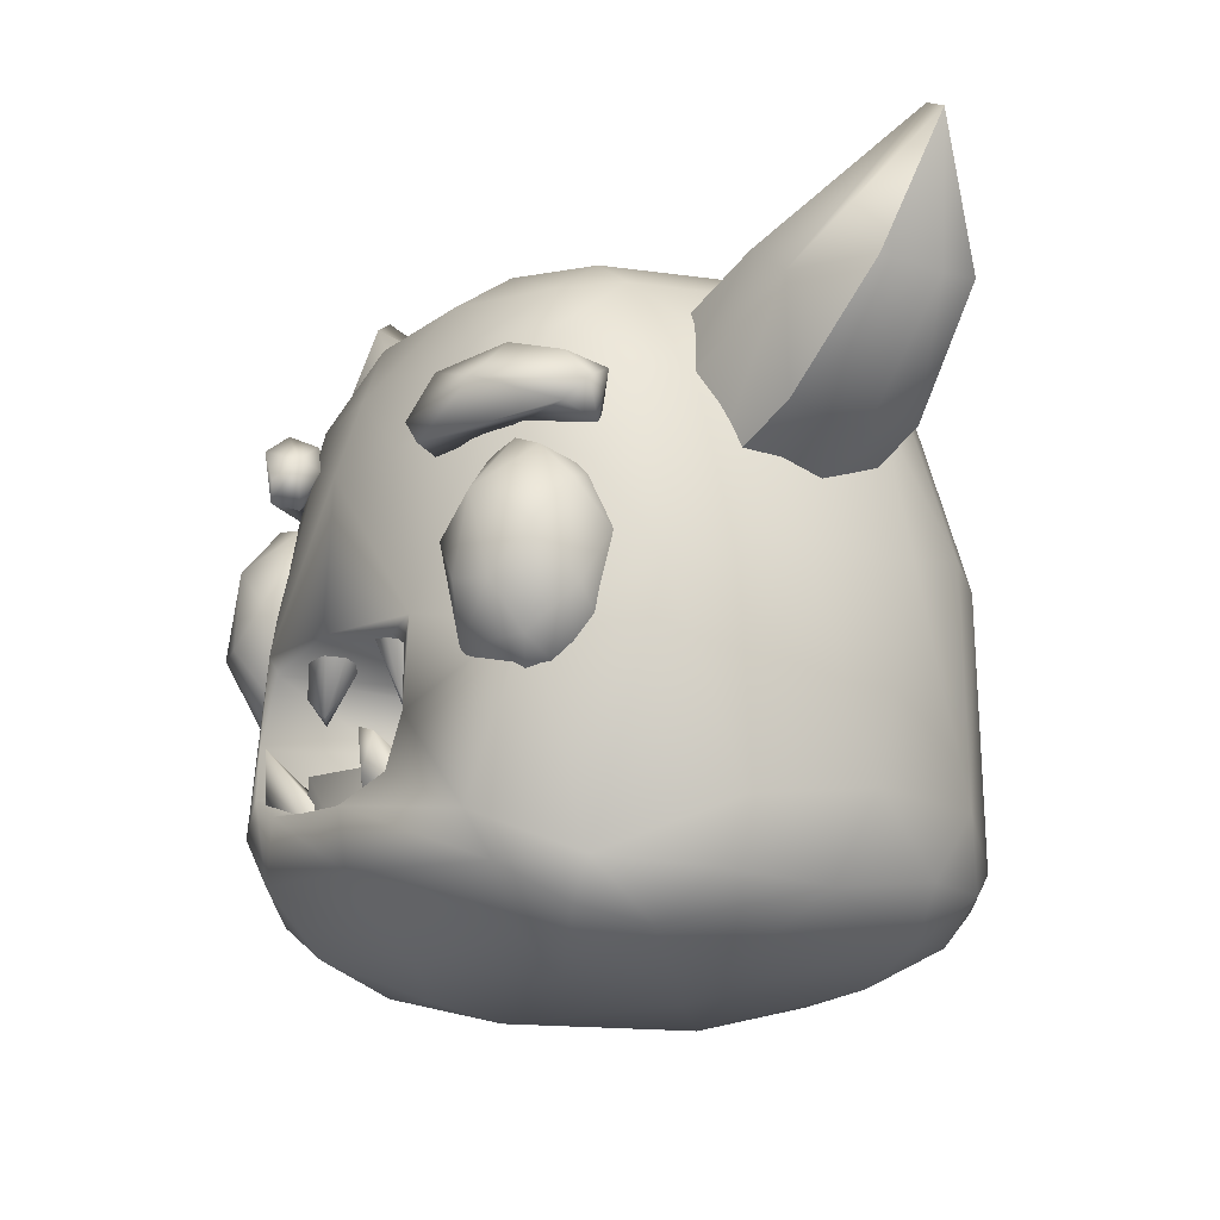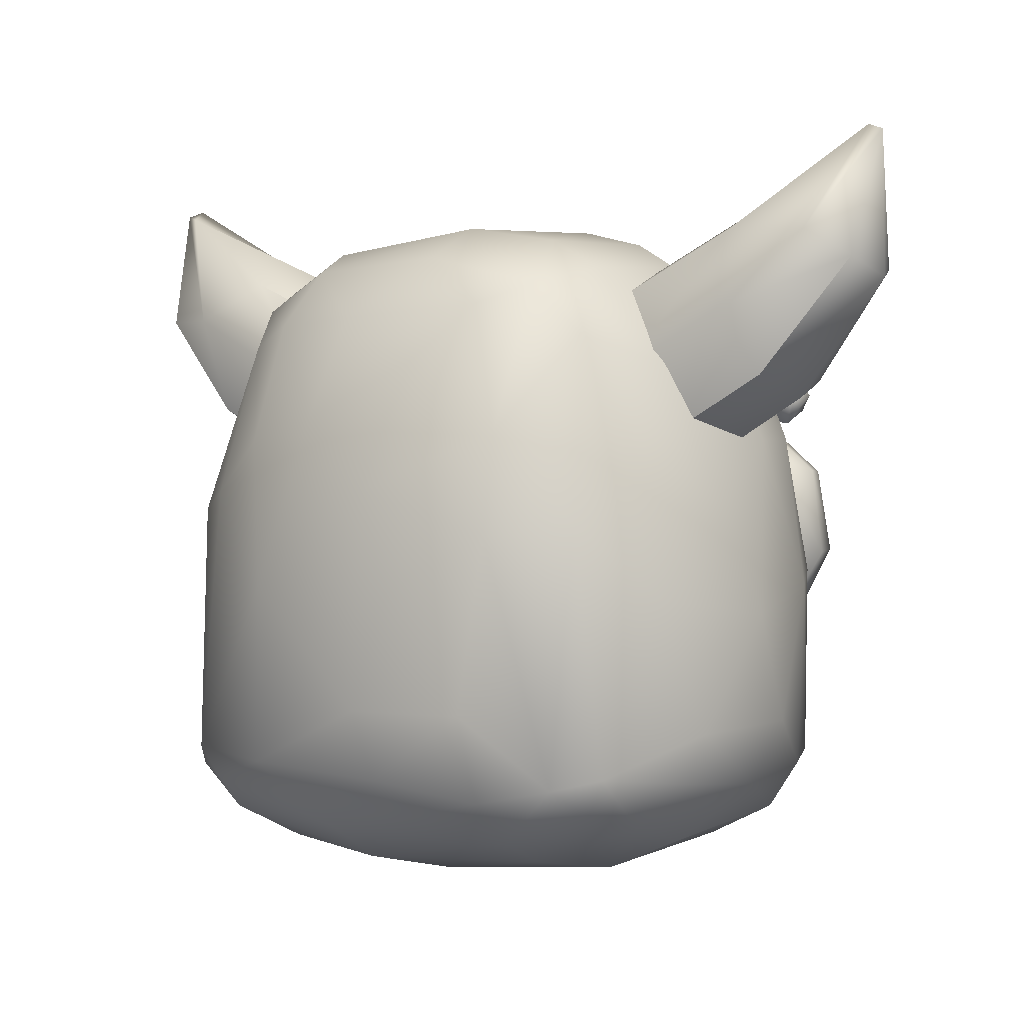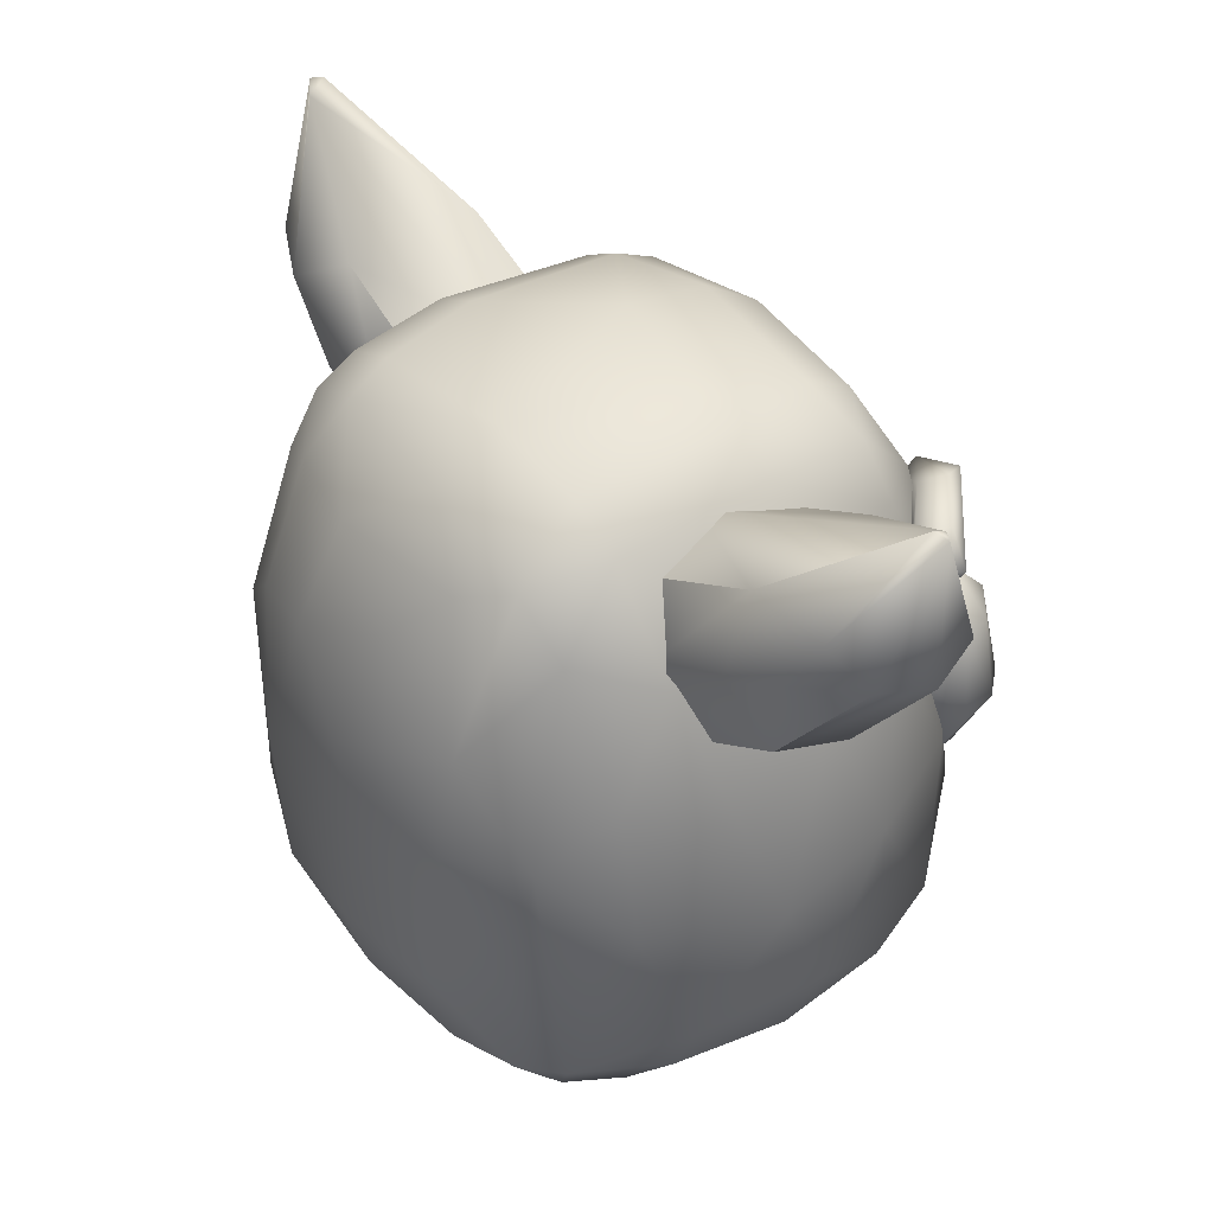
<metadata>
{"format":"obj","ext":"obj","renderer":"f3d","projection":"perspective","resolution":1024,"background":"white","views":[{"elev":-11.0,"azim":56.1,"up":"+Y"},{"elev":-0.2,"azim":-145.3,"up":"+Y"},{"elev":40.6,"azim":-124.6,"up":"+Y"}]}
</metadata>
<code>
o Enemy_Eyes_Cube.003
v -0.4314 0.7371 0.3185
v -0.3484 0.7287 0.3418
v -0.4676 1.011 0.4751
v -0.2688 0.8285 0.4412
v -0.4022 0.5721 0.3988
v -0.3687 0.9886 0.5356
v -0.2928 0.6397 0.4494
v -0.288 0.7287 0.5671
v -0.3508 0.5718 0.5161
v -0.3499 0.8224 0.6298
v -0.3652 0.6364 0.6029
v -0.461 1.001 0.5362
v -0.4314 0.7371 0.651
v -0.4225 0.573 0.5736
v -0.4501 0.9022 0.6295
v -0.5144 0.7287 0.6278
v -0.5038 0.5706 0.5365
v -0.5486 0.9182 0.5539
v -0.5748 0.7287 0.5671
v -0.5951 0.7207 0.4848
v -0.5732 0.8338 0.4029
v -0.5594 0.6292 0.4374
v -0.4543 0.5432 0.457
v -0.4153 0.9996 0.4247
v -0.5145 0.8175 0.3408
v -0.5006 0.6364 0.3684
v -0.3973 0.9279 0.3538
v -0.3178 0.947 0.4534
v -0.3154 0.9226 0.555
v -0.5692 0.9197 0.4842
v -0.5111 0.9486 0.4012
v 0.4336 0.7336 0.3195
v 0.3484 0.8259 0.3418
v 0.4429 1.011 0.5284
v 0.288 0.8259 0.4024
v 0.3355 0.6334 0.3834
v 0.4102 0.5675 0.4018
v 0.3687 0.9886 0.5356
v 0.2675 0.8305 0.4829
v 0.298 0.6283 0.5063
v 0.288 0.7287 0.5671
v 0.3499 0.8224 0.6298
v 0.3905 0.6231 0.6092
v 0.3839 0.5542 0.5253
v 0.4501 0.9022 0.6295
v 0.4314 0.7371 0.651
v 0.5144 0.7287 0.6278
v 0.5709 0.8336 0.5701
v 0.5394 0.6326 0.5681
v 0.4579 0.5432 0.5113
v 0.5952 0.724 0.4867
v 0.5095 0.5664 0.4545
v 0.5063 0.9888 0.5161
v 0.5732 0.8338 0.4029
v 0.5348 0.6366 0.3896
v 0.42 1 0.4234
v 0.5145 0.8175 0.3408
v 0.4036 0.9314 0.3551
v 0.3199 0.9495 0.4565
v 0.3154 0.9226 0.555
v 0.5693 0.9192 0.4848
v 0.5116 0.9495 0.4023
f 1 27 2
f 27 28 4
f 24 28 27
f 24 3 6
f 23 5 9
f 7 9 5
f 16 17 14 13
f 6 29 28
f 28 29 4
f 8 10 11
f 29 6 10
f 23 9 14
f 8 11 9
f 29 10 8
f 10 13 11
f 6 3 12
f 23 14 17
f 13 15 16
f 12 3 30
f 30 21 20
f 30 3 31
f 17 22 23
f 21 31 25
f 24 27 31
f 25 1 26
f 31 27 25
f 12 18 15
f 33 58 32
f 37 36 32
f 59 56 58
f 56 38 34
f 50 44 37
f 59 38 56
f 39 59 35
f 60 38 59
f 40 41 39
f 60 59 39
f 43 41 40
f 42 60 41
f 46 42 43
f 42 45 38
f 47 48 45
f 48 53 45
f 50 52 49
f 49 51 48
f 61 53 48
f 52 55 51
f 54 61 51
f 62 53 61
f 62 56 53
f 55 57 54
f 53 56 34
f 58 56 62
f 52 37 55
f 32 57 55
f 58 62 57
f 50 37 52
f 53 34 45
f 5 1 2
f 2 4 7
f 5 2 7
f 2 27 4
f 28 24 6
f 7 8 9
f 4 29 8
f 7 4 8
f 9 11 14
f 10 6 15
f 11 13 14
f 10 15 13
f 18 19 16 15
f 20 22 17 19
f 17 16 19
f 30 20 19 18
f 25 26 22 21
f 30 31 21
f 20 21 22
f 3 24 31
f 23 22 26
f 58 33 35 59
f 23 26 5
f 26 1 5
f 25 27 1
f 18 12 30
f 6 12 15
f 36 33 32
f 36 35 33
f 36 37 44 40
f 35 36 40 39
f 47 46 43 49
f 41 60 39
f 44 43 40
f 41 43 42
f 60 42 38
f 46 45 42
f 43 44 50 49
f 46 47 45
f 49 48 47
f 49 52 51
f 48 51 61
f 54 62 61
f 55 54 51
f 54 57 62
f 37 32 55
f 32 58 57
f 45 34 38
o Enemy_Body_Cube.000
v -0.3589 1.314 -0.4139
v -0.682 0.8295 -0.1375
v -0.3811 1.346 0.3478
v -0.06987 1.029 0.622
v -0.3571 0.9856 -0.5641
v -0.09455 1.463 -0.276
v -0.1762 1.484 0.08832
v -0.535 0.9624 0.4197
v -0.4181 1.387 0.08225
v -0.6535 0.9807 0.07973
v -0.4065 0.9326 0.5431
v -0.08552 1.385 -0.4172
v -0.06923 0.8601 -0.6555
v -0.5664 1.143 -0.2289
v -0.07577 1.189 0.5599
v -0.3368 1.191 0.5015
v -0.533 1.249 0.07643
v -0.1411 1.142 -0.5741
v -0.5957 0.9175 -0.3542
v -0.1432 0.6392 -0.6612
v -0.6935 0.6516 0.2041
v -0.5776 0.6793 0.4421
v -0.6455 0.6273 -0.3501
v -0.2088 0.5178 0.4148
v -0.2769 0.7007 0.6487
v -0.09641 0.5115 0.3531
v -0.1075 0.4187 0.4137
v -0.5201 0.1666 -0.4443
v -0.08067 0.2343 -0.6219
v -0.5397 0.08413 -0.0952
v -0.3587 0.007911 -0.1063
v -0.1103 -0.01174 0.2065
v -0.6533 0.2358 0.2473
v -0.3386 0.1149 0.4892
v -0.5559 0.1232 0.2921
v -0.4762 0.2264 -0.5265
v -0.3176 0.2497 0.6234
v -0.3209 0.09936 -0.4723
v -0.652 0.2303 -0.2621
v 0.4136 1.291 -0.3781
v 0.6698 0.8289 -0.2145
v 0.3483 1.345 0.3806
v 0.141 1.044 0.6079
v 0.412 0.865 -0.562
v 0.418 1.384 -0.08706
v 0.282 1.459 -0.0976
v 0.5323 0.9684 0.4207
v 0.08023 1.363 0.4443
v 0.6907 0.8346 0.06049
v 0.3426 1.065 0.5453
v 0.2475 1.373 -0.3973
v 0.568 1.14 -0.225
v 0.2541 1.247 0.5003
v 0.4088 1.251 0.4163
v 0.5148 1.256 0.1568
v 0.3879 1.2 -0.4582
v 0.07032 1.25 -0.5287
v 0.586 0.8629 -0.3955
v -0.7231 0.5902 -0.0537
v 0.2855 0.5183 0.666
v 0.5119 0.27 -0.5175
v 0.7066 0.6441 0.1299
v -0.4055 0.3518 0.6255
v 0.1325 0.3598 0.7111
v 0.6447 0.3682 -0.3629
v 0.2093 0.5166 0.4155
v 0.277 0.6991 0.649
v 0.09576 0.391 0.5012
v 0.4489 0.1289 -0.456
v 0.571 0.2206 -0.4382
v 0.5133 0.1667 0.4473
v 0.4386 0.2425 0.5676
v 0.3597 0.007562 0.1037
v 0.6551 0.2307 0.2276
v 0.06239 0.0909 0.5062
v 0.5401 0.08419 0.09349
v 0.5674 0.2499 0.4495
v 0.07641 0.2456 0.6637
v 0.1077 0.1131 -0.5315
v 0.6511 0.2298 -0.266
v 0.2084 0.6738 0.6468
v -0.1401 0.3659 0.7039
v -0.2799 0.5151 0.6634
v -0.007726 0.7006 0.6745
v 0.2505 0.6492 0.6437
v -0.1027 0.639 0.347
v -0.3585 0.7647 -0.6034
v -0.3053 1.425 -0.2561
v -0.2546 1.27 -0.4848
v -0.2546 0.4116 0.6823
v 0.002427 0.3588 0.7137
v -0.2032 0.4396 0.4754
v -0.56 0.1325 -0.3127
v -0.3143 0.1938 -0.5685
v -0.6737 0.2081 -0.004518
v 0.4099 1.346 -0.2918
v 0.2837 0.9771 -0.5937
v 0.2846 1.245 -0.4881
v 0.6928 0.3596 0.1972
v 0.5613 0.1332 0.3076
v 0.3942 0.04793 -0.3031
v -0.2468 0.6581 0.642
v -0.05032 0.3861 -0.6599
v -0.5186 0.7899 -0.4993
v -0.256 1.426 0.3033
v -0.3201 1.446 0.08812
v -0.4206 1.358 -0.2471
v -0.2444 1.357 0.4202
v -0.463 1.244 0.3571
v -0.6072 0.9926 0.2738
v -0.4613 1.2 -0.3865
v -0.6861 0.3367 -0.2377
v -0.3001 0.3824 -0.6164
v -0.5719 0.2486 0.4402
v -0.5671 0.2501 -0.4624
v -0.7171 0.3489 0.05496
v -0.3313 0.04827 -0.3613
v -0.3937 0.04624 0.2997
v -0.5091 0.1894 0.4791
v 0.2585 1.423 -0.3044
v 0.3052 1.423 0.2568
v 0.6367 0.7769 0.3307
v 0.2242 0.6471 -0.6492
v 0.4949 0.6735 0.5312
v 0.08797 1.443 0.3189
v 0.05835 1.494 0.11
v 0.4095 1.361 0.2591
v 0.5507 1.14 0.2759
v 0.5146 0.8255 -0.4926
v 0.6265 1.052 0.07743
v 0.5242 1.262 -0.0556
v 0.09998 1.022 -0.6216
v 0.4155 0.3339 0.6141
v 0.2632 0.255 -0.6081
v 0.7234 0.3866 -0.07532
v 0.1802 0.626 0.3798
v 0.05407 0.6549 0.3876
v 0.202 0.4382 0.4756
v 0.1004 0.4417 0.3808
v 0.3363 0.04719 0.3551
v -0.0988 0.02493 0.3749
v 0.1122 0.02767 -0.3782
v 0.08069 -0.02486 -0.1288
v 0.5541 0.1225 -0.2971
v 0.3811 0.1247 0.4809
v 0.4434 0.2038 -0.5317
v 0.6737 0.2081 -0.005347
v 0.2545 0.4116 0.6821
v -0.1804 0.6265 0.3802
v 0.1014 0.6304 0.3468
f 168 150 169 71
f 64 72 76
f 64 76 81
f 171 78 65
f 149 166 67
f 72 83 172
f 74 151 63
f 82 149 75
f 76 79 169
f 77 110 170
f 170 78 77
f 77 78 66
f 166 85 81
f 165 175 82
f 87 125 145
f 125 152 145
f 145 164 87
f 149 175 98
f 121 178 83
f 166 177 85
f 164 146 87
f 181 96 99
f 99 125 181
f 91 141 156
f 180 93 94
f 178 157 95
f 95 157 97
f 96 203 137
f 156 141 100
f 104 115 116
f 106 185 159
f 182 68 108
f 183 108 188
f 109 186 184
f 110 115 104
f 111 184 124
f 112 129 186
f 186 109 112
f 113 160 119
f 119 74 113
f 159 185 194
f 102 114 120
f 115 110 77
f 109 190 116
f 117 190 192
f 192 193 117
f 85 174 121
f 185 106 123
f 123 196 185
f 161 197 124
f 139 161 184
f 146 143 129
f 132 206 131
f 127 142 132
f 132 123 127
f 134 207 133
f 134 133 139
f 134 139 195
f 196 141 91
f 163 135 205
f 202 207 137
f 137 207 140
f 137 203 202
f 196 123 208
f 141 208 131
f 142 209 206
f 142 127 197
f 197 209 142
f 129 143 147
f 63 169 150
f 63 173 169
f 81 85 64
f 64 121 72
f 65 170 167
f 65 78 170
f 87 146 66
f 66 78 87
f 169 79 71
f 69 68 150 168
f 188 69 167 187
f 68 69 188
f 69 168 167
f 84 70 172 83
f 187 167 170 110
f 168 71 65 167
f 171 65 71 79
f 68 74 63 150
f 72 121 83
f 87 78 73
f 70 84 73
f 67 80 75 149
f 74 119 151
f 73 78 171 70
f 75 80 194
f 76 72 79
f 76 169 173
f 173 166 81
f 173 81 76
f 172 171 79 72
f 171 172 70
f 173 63 67 166
f 63 151 67
f 166 149 98 177
f 80 151 119
f 119 194 80
f 80 67 151
f 195 139 186
f 186 129 122
f 186 122 195
f 82 175 149
f 82 75 165
f 99 144 152 125
f 178 95 83
f 140 153 144 99
f 176 84 83 95
f 85 177 174
f 179 155 90 100
f 100 90 98 156
f 155 101 177 90
f 101 174 177
f 177 98 90
f 180 96 181 97
f 175 165 91 156
f 181 125 176
f 93 92 155 179
f 205 93 179 204
f 92 157 155
f 93 180 97 92
f 94 203 180
f 94 93 205
f 96 180 203
f 97 157 92
f 97 181 176 95
f 98 175 156
f 137 140 99 96
f 204 179 100 141
f 174 101 157 178
f 101 155 157
f 182 158 102 113
f 160 113 102 118
f 192 111 103 114
f 129 105 66 146
f 104 189 183
f 104 116 189
f 129 112 105
f 108 107 158 182
f 187 110 104 183
f 107 193 158
f 108 68 188
f 188 187 183
f 109 184 190
f 107 189 117 193
f 108 183 189 107
f 184 111 192 190
f 68 182 113 74
f 118 102 120 191
f 194 185 75
f 193 192 114
f 114 158 193
f 102 158 114
f 105 115 77 66
f 159 160 118 106
f 115 105 112
f 116 115 112
f 112 109 116
f 190 189 116
f 117 189 190
f 118 191 106
f 194 119 160 159
f 191 120 127 123
f 120 114 103
f 121 64 85
f 121 174 178
f 185 196 165
f 165 75 185
f 122 129 147
f 210 195 122
f 123 106 191
f 124 184 161
f 124 197 111
f 125 87 73
f 125 73 84
f 84 176 125
f 126 195 210
f 126 153 140
f 184 186 139
f 120 103 127
f 202 162 133 207
f 131 206 163
f 131 208 132
f 132 142 206
f 135 163 206 138
f 196 208 141
f 91 165 196
f 206 209 138
f 94 135 202 203
f 205 204 163
f 161 136 209 197
f 135 94 205
f 136 162 209
f 135 138 162 202
f 162 136 139 133
f 138 209 162
f 123 132 208
f 126 140 134 195
f 136 161 139
f 140 207 134
f 204 141 131 163
f 197 127 103
f 103 111 197
f 148 164 211
f 128 147 198
f 212 88 201
f 130 200 201
f 130 153 126
f 147 128 122
f 145 152 86
f 86 164 145
f 164 148 146
f 198 199 212
f 211 86 88 148
f 86 211 164
f 86 152 154
f 89 88 86 154
f 144 89 154 152
f 88 89 201
f 88 212 148
f 153 130 89 144
f 130 201 89
f 198 212 201 128
f 199 198 143
f 200 210 128
f 200 130 126 210
f 201 200 128
f 122 128 210
f 143 146 199
f 146 148 199
f 198 147 143
f 212 199 148
o Enemy_Face_Cube.001
v -0.5738 1.101 0.4605
v -0.5022 1.097 0.3781
v -0.5418 1.032 0.4068
v -0.5419 1.066 0.4848
v -0.4065 1.192 0.5491
v -0.3444 1.135 0.6353
v -0.2559 1.088 0.5565
v -0.2669 1.002 0.5941
v -0.2351 1.099 0.615
v -0.5616 1.119 0.4032
v -0.4921 1.147 0.3957
v -0.5193 1.178 0.4632
v -0.3959 1.053 0.5121
v -0.3688 1.168 0.5013
v -0.2916 1.016 0.6461
v -0.268 1.058 0.6578
v -0.6969 1.256 -0.2112
v -0.8443 1.419 0.1742
v -0.664 1.252 0.2187
v -0.7879 1.071 0.01065
v -0.9816 1.328 0.02848
v -0.9435 1.638 0.04717
v -0.871 1.425 -0.1391
v -0.9517 1.661 0.01087
v -0.5683 0.9389 -0.004636
v -0.446 1.13 0.2073
v -0.4764 1.131 -0.2307
v -0.7716 1.114 -0.151
v -0.352 1.326 -0.0187
v -0.6296 1.415 0.1599
v -0.5301 0.9865 0.1579
v -0.3695 1.274 0.1473
v -0.5529 0.9871 -0.1707
v -0.3923 1.274 -0.1813
v -0.7491 1.113 0.169
v -0.6874 1.429 -0.1511
v -0.961 1.365 -0.09156
v -0.9371 1.354 0.143
v -0.979 1.651 0.02399
v 0.4092 1.124 0.6015
v 0.3049 1.151 0.618
v 0.4128 1.054 0.4949
v 0.4242 1.194 0.5354
v 0.3675 1.115 0.4909
v 0.2365 1.075 0.6188
v 0.2526 1.086 0.5585
v 0.2672 1.059 0.6576
v 0.5307 1.164 0.4781
v 0.5395 1.067 0.4874
v 0.5487 1.033 0.419
v 0.576 1.108 0.4558
v 0.5055 1.06 0.3822
v 0.5456 1.138 0.3932
v 0.4251 1.177 0.4552
v 0.268 1.002 0.5925
v 0.292 1.017 0.6464
v 0.9876 1.594 -0.03876
v 0.9263 1.305 -0.1575
v 0.9436 1.305 0.08151
v 0.6435 1.382 0.1434
v 0.726 1.075 -0.1833
v 0.3779 1.255 0.1669
v 0.5235 0.9594 0.1563
v 0.3552 1.255 -0.1616
v 0.5007 0.96 -0.1722
v 0.6243 1.384 -0.1741
v 0.3403 1.308 0.004367
v 0.7485 1.075 0.1367
v 0.4545 1.107 0.2164
v 0.4242 1.108 -0.2217
v 0.5364 0.9105 -0.0097
v 0.9557 1.606 -0.02373
v 0.791 1.296 0.177
v 0.9427 1.581 -0.06638
v 0.9728 1.282 -0.03941
v 0.7625 1.031 -0.02499
v 0.7682 1.298 -0.2279
v -0.1423 0.7153 0.6344
v -0.1049 0.6558 0.544
v -0.06915 0.6968 0.5825
v -0.1337 0.5635 0.5989
v -0.1644 0.602 0.6205
v -0.08158 0.7167 0.6299
v 0.1802 0.6467 0.5387
v 0.1948 0.7009 0.6069
v 0.08738 0.7168 0.6299
v 0.17 0.5633 0.602
v 0.1456 0.5524 0.5847
v 0.07479 0.6968 0.5825
v -0.1893 0.7007 0.6067
v -0.1746 0.6467 0.5387
v -0.1565 0.5519 0.5823
v 0.1091 0.6561 0.5444
v 0.1479 0.7153 0.6344
v -0.1767 0.343 0.6135
v 0.1767 0.343 0.6135
v 0 0.343 0.6536
v -0.1521 0.343 0.4905
v 0.1521 0.343 0.4905
v -0 0.343 0.4578
v -0.1309 0.4474 0.6324
v -0.1216 0.4455 0.4905
v 0.1413 0.4455 0.6135
v 0.09901 0.4469 0.4715
v -0.249 0.3491 0.6304
v -0.1786 0.5017 0.7022
v -0.1668 0.3156 0.6334
v -0.08052 0.3523 0.609
v -0.09752 0.3094 0.6344
v -0.2044 0.4287 0.5912
v -0.216 0.4022 0.6812
v -0.2183 0.4885 0.6827
v 0.1756 0.5015 0.6951
v 0.1888 0.4151 0.6945
v 0.1668 0.3156 0.6334
v 0.2495 0.3518 0.6288
v 0.2027 0.4284 0.5912
v 0.08069 0.3521 0.609
v 0.2179 0.4904 0.6864
v 0.09745 0.3098 0.6339
f 222 215 213
f 222 223 214
f 214 225 215
f 213 216 218
f 224 223 222
f 225 216 215
f 225 227 216
f 214 223 226
f 214 226 219
f 219 225 214
f 221 220 219
f 227 225 220
f 256 266 264
f 264 254 256
f 261 263 252
f 265 266 255
f 253 266 258
f 253 258 257
f 266 253 255
f 252 253 259
f 259 268 252
f 224 213 218 217
f 222 214 215
f 226 217 221 219
f 216 227 218
f 213 224 222
f 213 215 216
f 224 217 226 223
f 221 217 218
f 218 228 221
f 227 220 221 228
f 219 220 225
f 228 218 227
f 260 255 252 263
f 265 263 262
f 265 262 264
f 264 266 265
f 268 267 254 261
f 252 268 261
f 252 255 253
f 261 262 263
f 262 254 264
f 265 260 263
f 265 255 260
f 257 259 253
f 254 262 261
f 268 259 257 267
f 254 267 256
f 257 258 267
f 258 256 267
f 258 266 256
f 241 246 248
f 241 248 234
f 242 241 234
f 235 248 229
f 236 251 234
f 236 248 235
f 251 249 233
f 284 269 286
f 278 279 286
f 279 272 286
f 279 274 272
f 245 240 229 239
f 239 229 248 246
f 231 230 250 247
f 230 231 242
f 242 231 238 244
f 242 234 230
f 243 238 231 247
f 237 232 240 245
f 247 232 237 243
f 247 250 233 232
f 241 242 244
f 234 248 236
f 240 232 233 249
f 249 235 229 240
f 251 236 235 249
f 230 234 251 250
f 233 250 251
f 289 286 269 270
f 269 271 287
f 287 270 269
f 269 284 285 271
f 280 288 287 271
f 285 284 272
f 285 280 271
f 286 272 284
f 273 270 287 288
f 283 288 280 275
f 279 278 276
f 273 288 283 277
f 278 289 282 276
f 277 282 289 273
f 281 285 272 274
f 270 273 289
f 278 286 289
f 275 280 285 281
f 309 313 307
f 312 316 311
f 311 308 309 312
f 309 307 310 312
f 313 314 310 307
f 313 315 316
f 313 316 314
f 315 308 311 316
f 315 313 309 308
f 314 316 312 310
f 294 302 304
f 295 290 294
f 294 293 295
f 292 295 293
f 304 303 291
f 298 301 300
f 299 297 306
f 306 298 299
f 319 321 323
f 323 321 318
f 323 317 319
f 317 323 324
f 324 322 317
f 322 324 318
f 321 320 318
f 326 331 325
f 332 327 326
f 328 329 331
f 330 332 325
f 291 292 293 304
f 304 302 303
f 294 290 302
f 294 304 293
f 296 297 299 300
f 300 305 296
f 300 301 305
f 299 298 300
f 324 323 318
f 318 320 322
f 325 332 326
f 328 331 326
f 326 327 328
f 329 325 331
f 329 330 325

</code>
